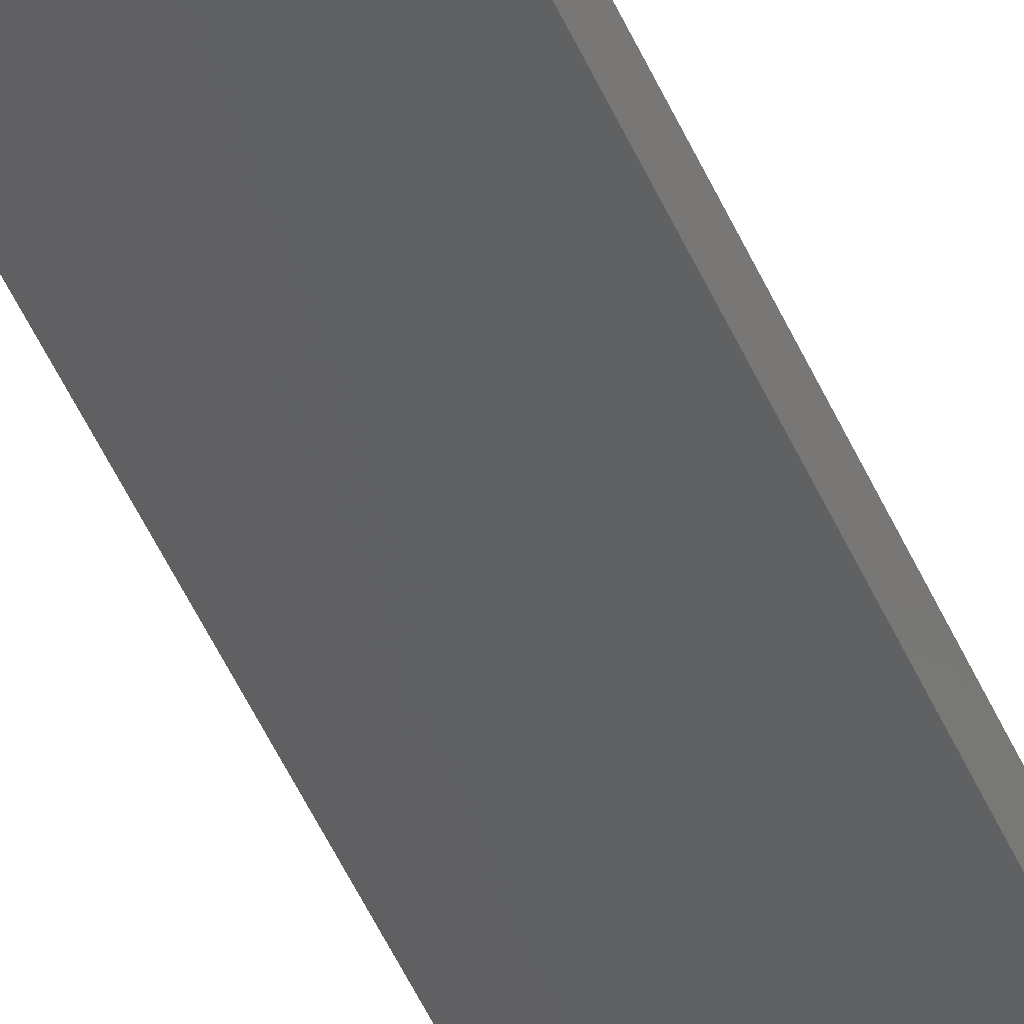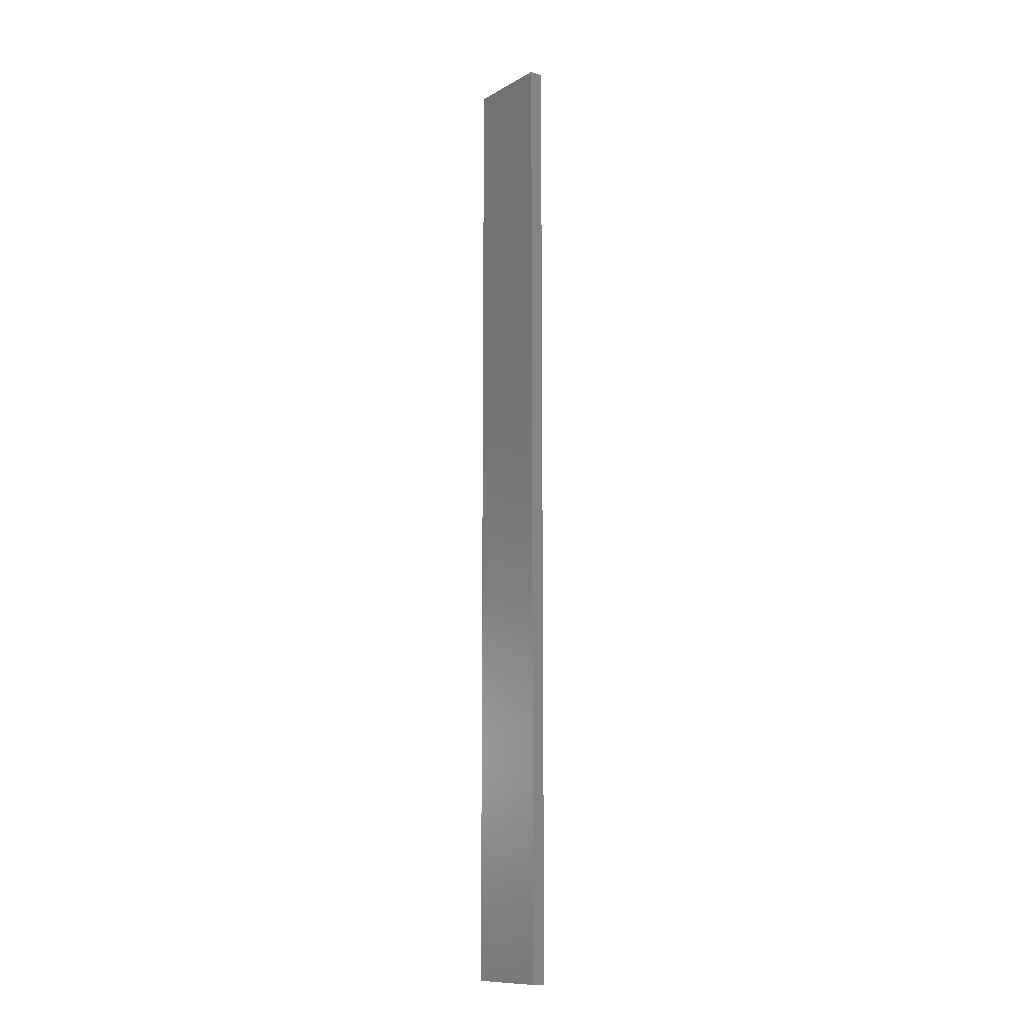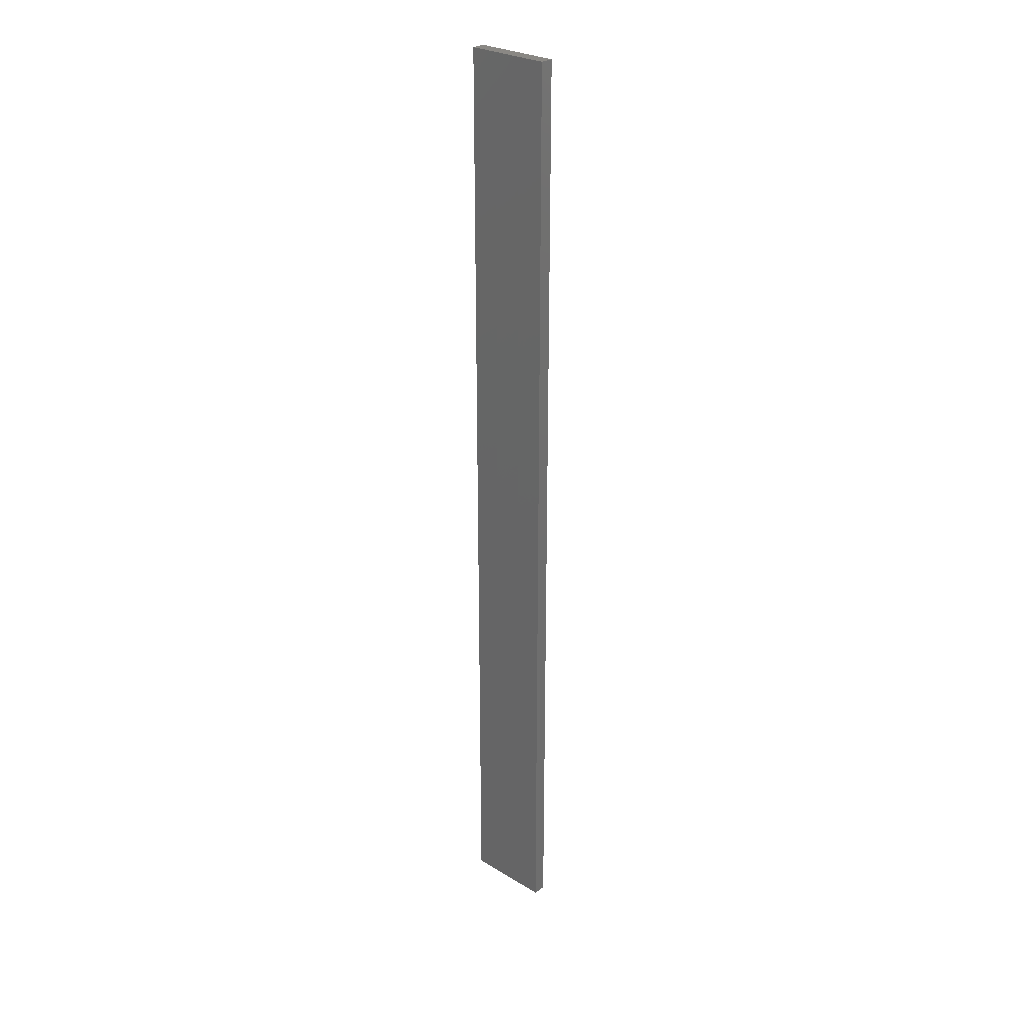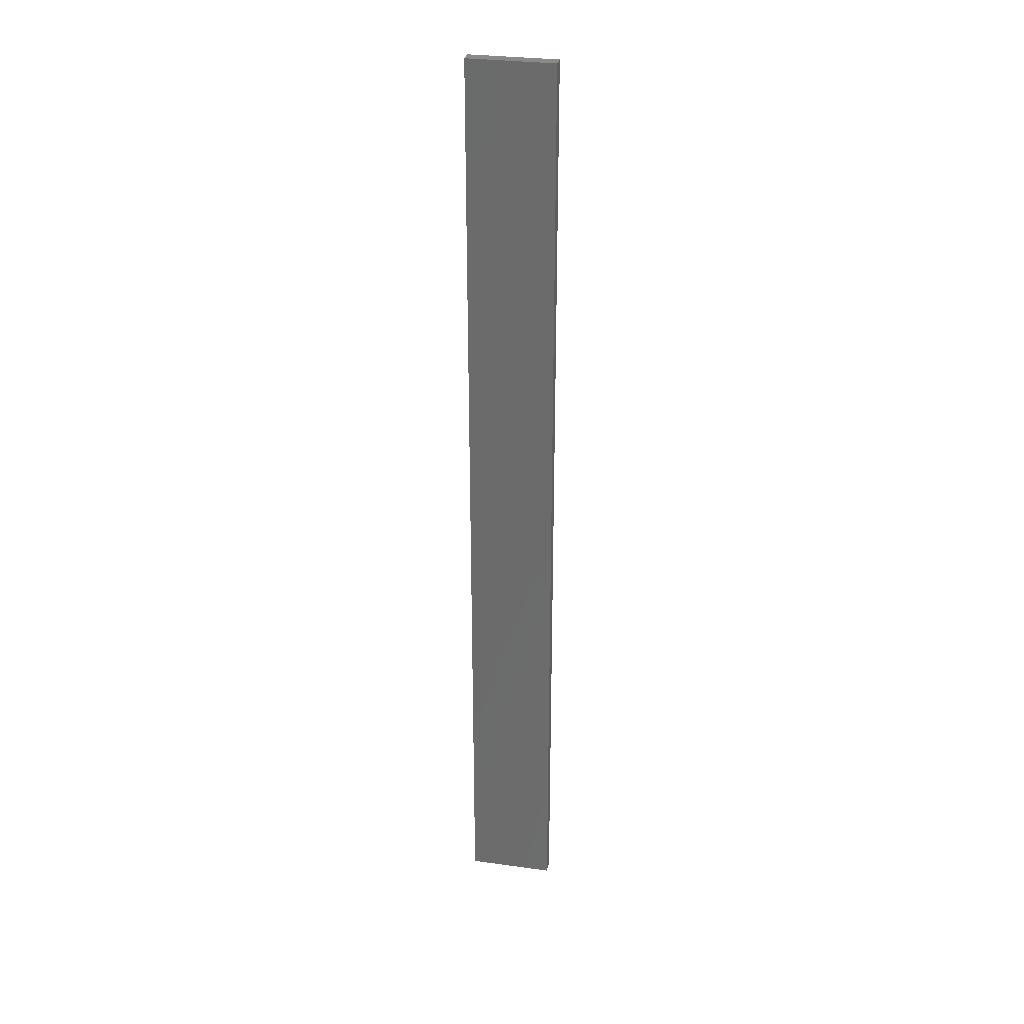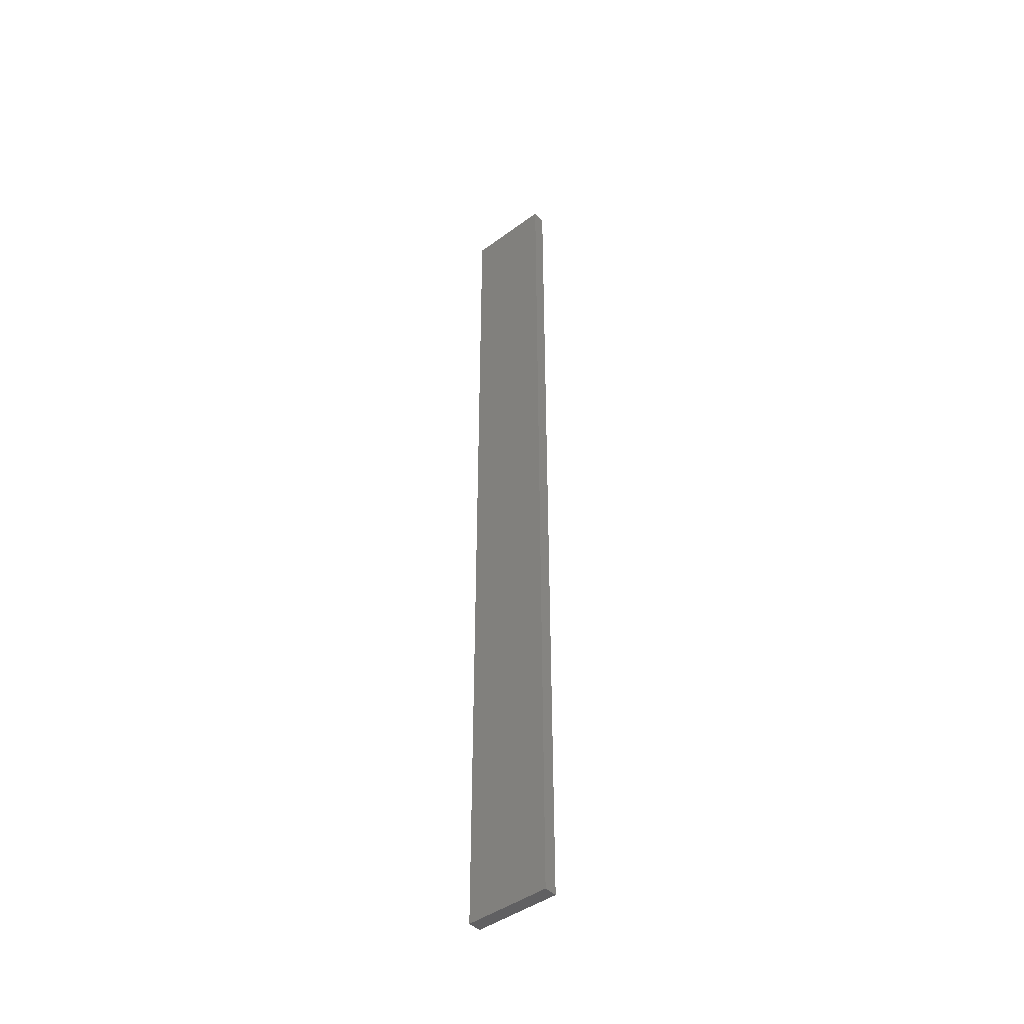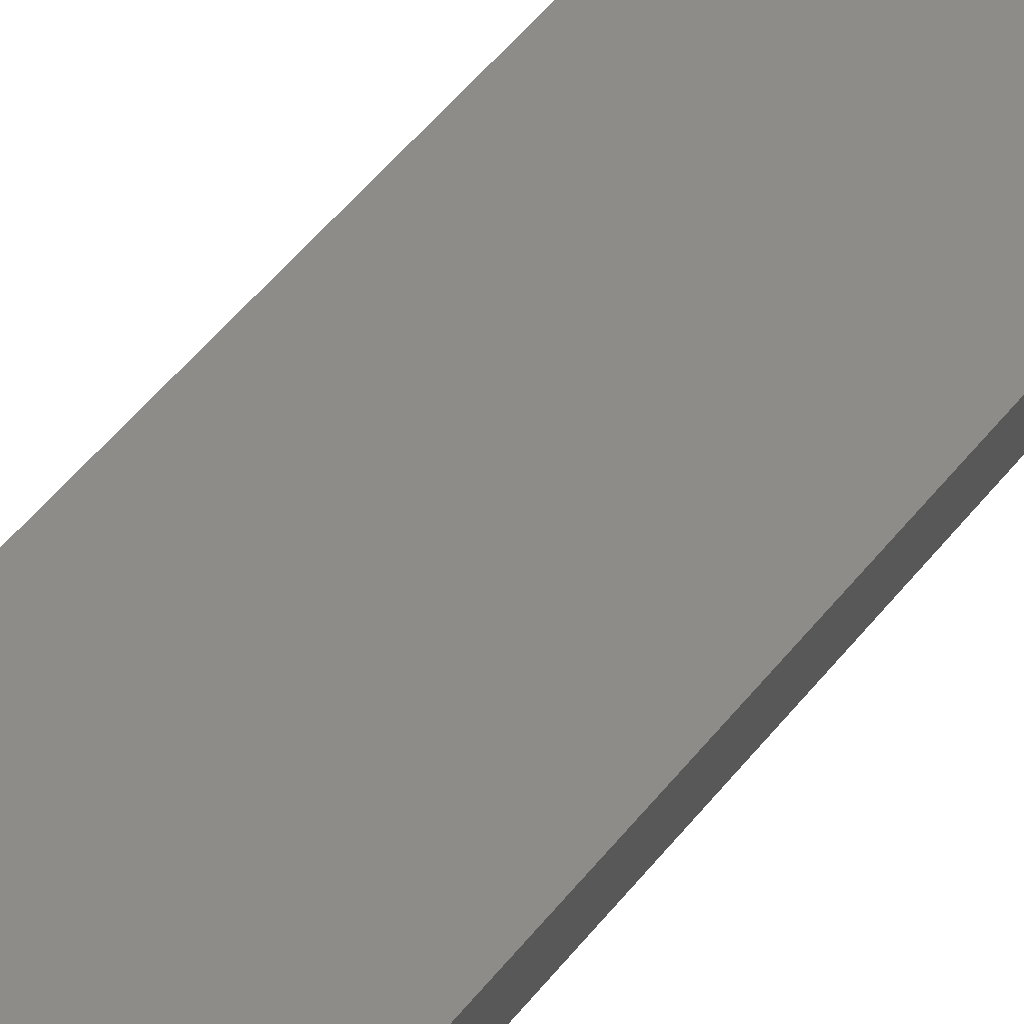
<metadata>
{"format":"stl","ext":"stl","renderer":"f3d","projection":"perspective","resolution":1024,"background":"white","views":[{"elev":-50.9,"azim":-156.6,"up":"+Y"},{"elev":-11.5,"azim":64.8,"up":"+Z"},{"elev":27.4,"azim":-125.1,"up":"+Z"},{"elev":29.9,"azim":-156.5,"up":"+Z"},{"elev":-44.3,"azim":52.7,"up":"+Z"},{"elev":30.3,"azim":-154.2,"up":"+Y"}]}
</metadata>
<code>
# stl→obj: 16 verts, 28 faces
v -19.29 2.338 -216.2
v -19.19 2.361 -216.2
v -19.19 2.361 -219.8
v -19.29 2.338 -219.8
v -19.4 2.316 -216.2
v -19.4 2.316 -219.8
v -19.5 2.293 -219.8
v -19.5 2.293 -216.2
v -19.49 2.244 -216.2
v -19.49 2.244 -219.8
v -19.18 2.312 -219.8
v -19.28 2.289 -216.2
v -19.28 2.289 -219.8
v -19.39 2.267 -219.8
v -19.18 2.312 -216.2
v -19.39 2.267 -216.2
f 1 2 3
f 1 3 4
f 5 4 6
f 5 6 7
f 5 1 4
f 8 5 7
f 8 7 9
f 7 10 9
f 11 12 13
f 13 12 14
f 15 12 11
f 14 16 10
f 12 16 14
f 16 9 10
f 15 11 2
f 11 3 2
f 6 14 10
f 6 10 7
f 4 13 14
f 4 14 6
f 3 11 13
f 3 13 4
f 9 16 8
f 16 5 8
f 16 12 5
f 12 1 5
f 15 2 12
f 12 2 1

</code>
